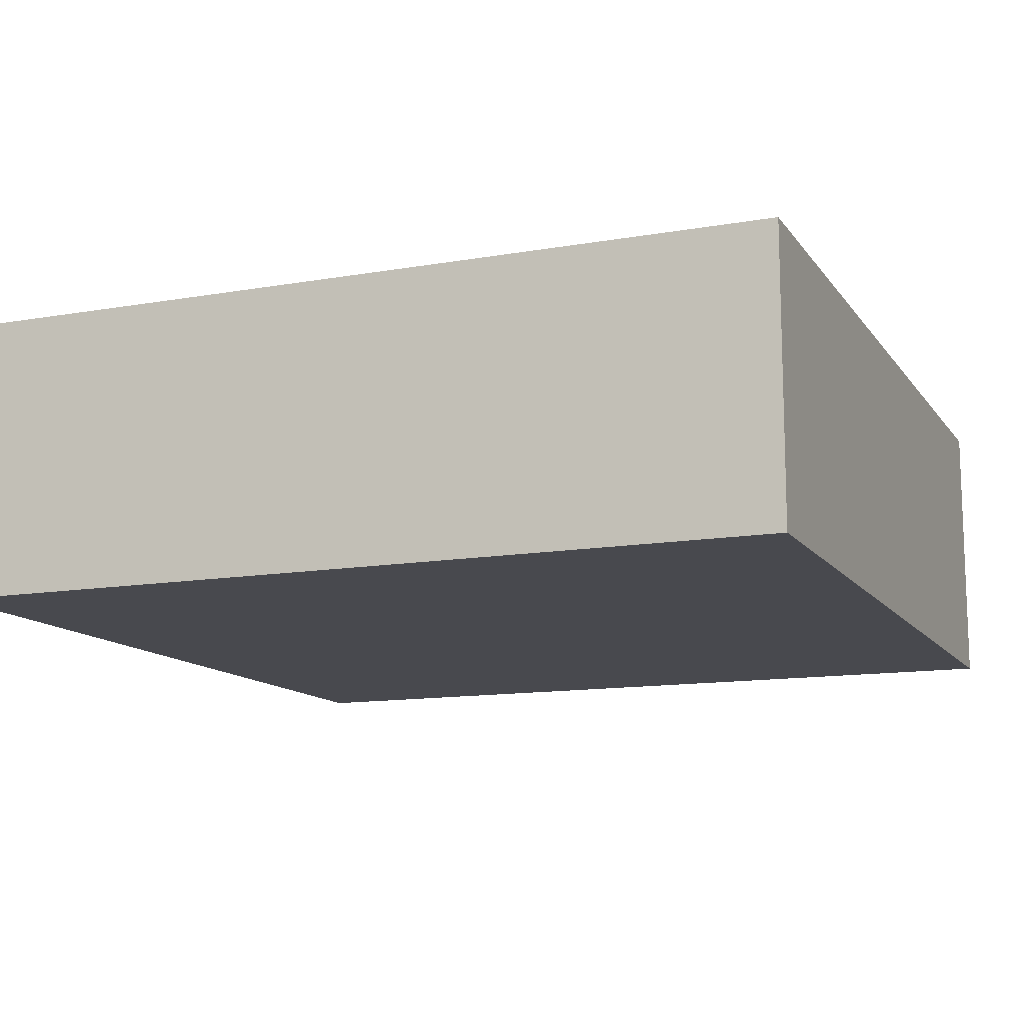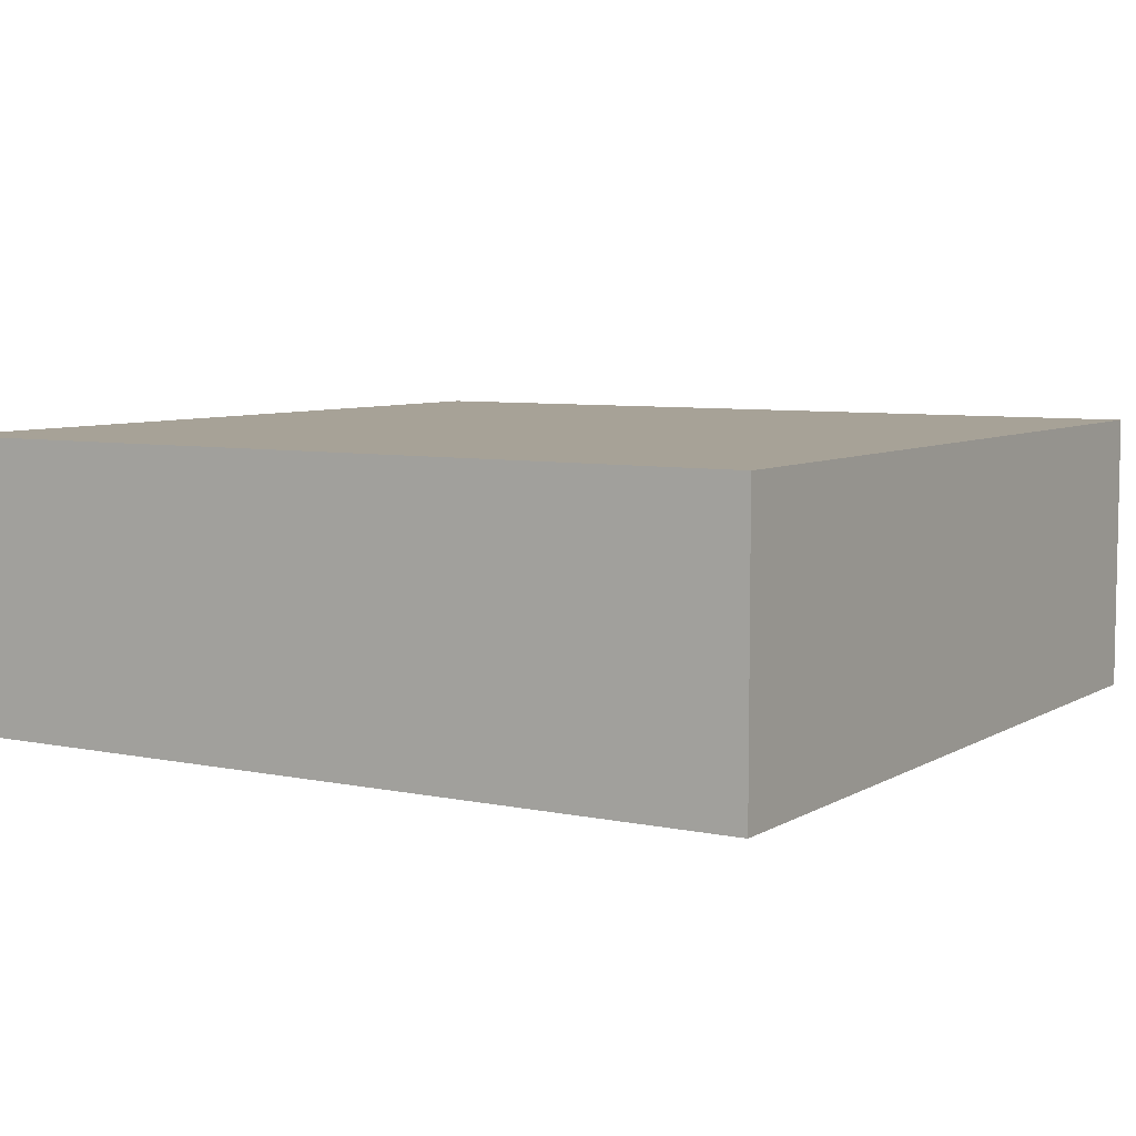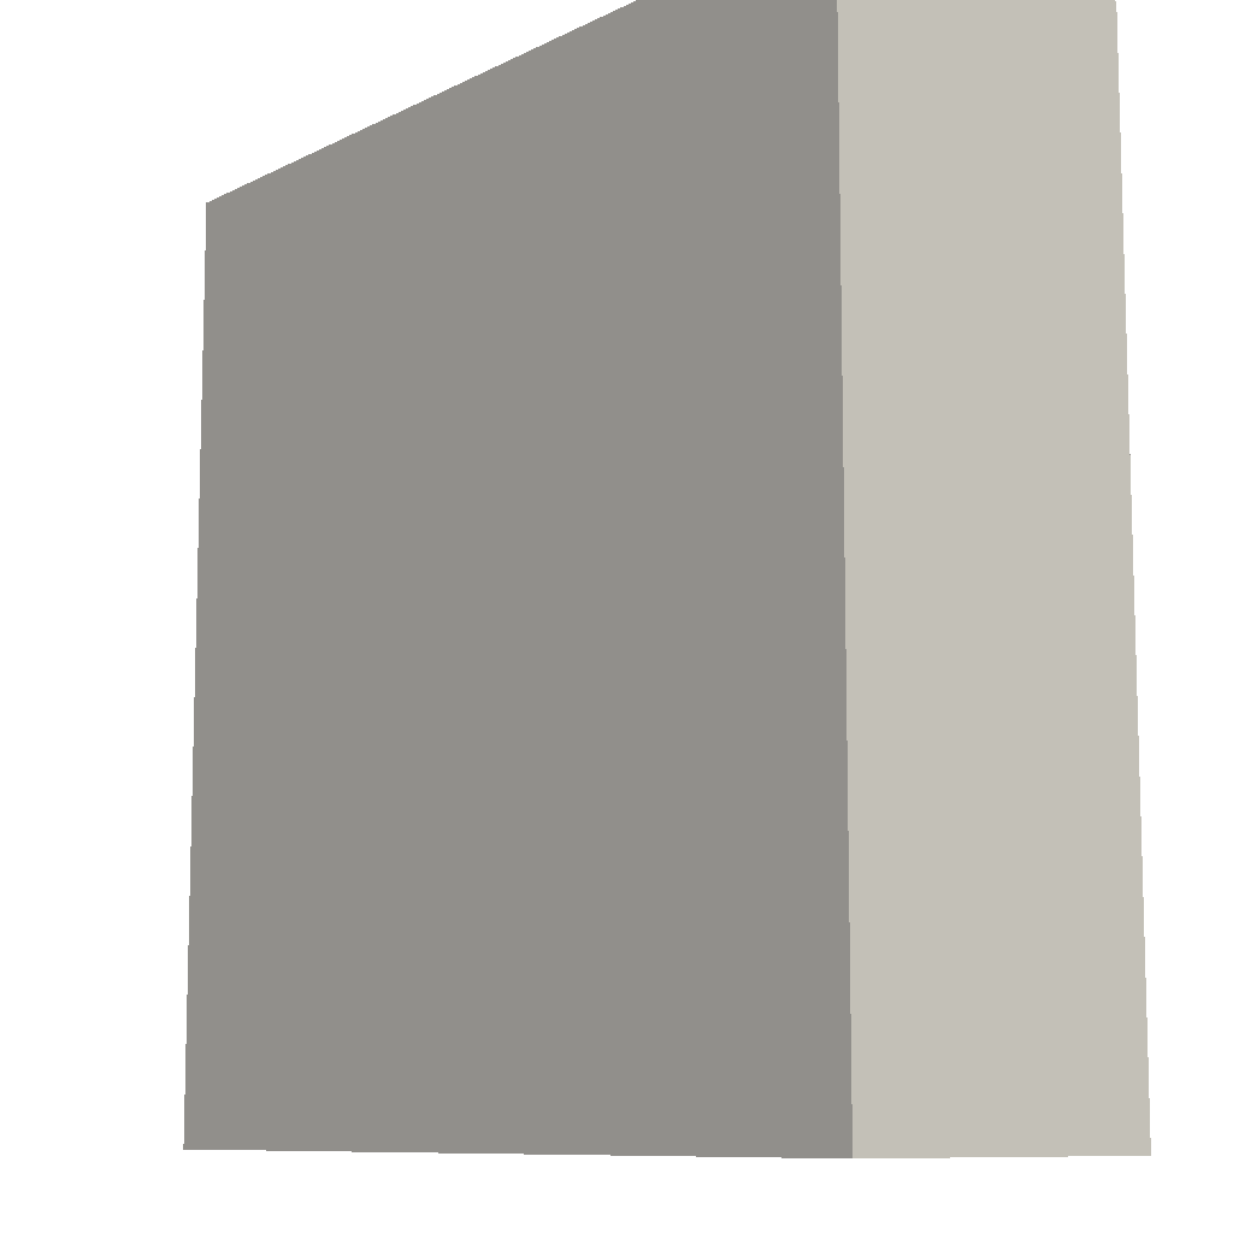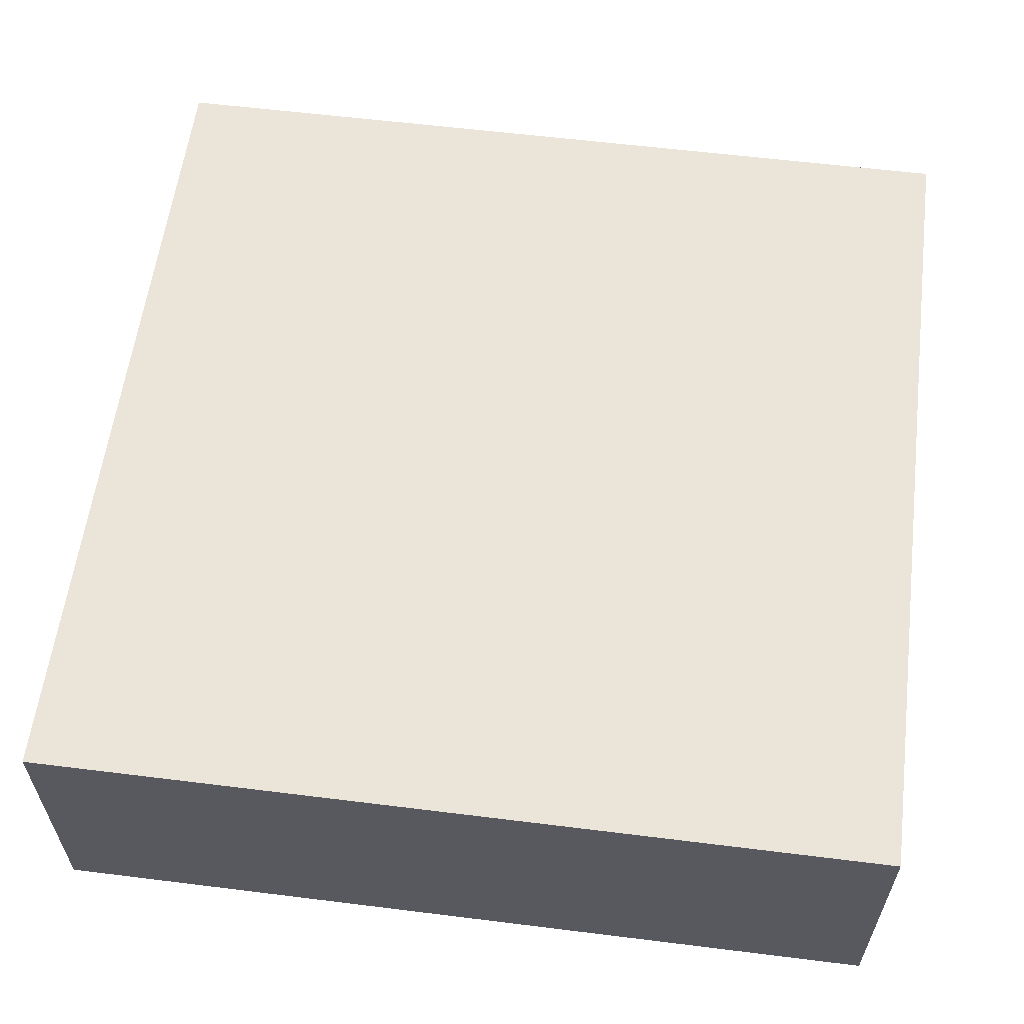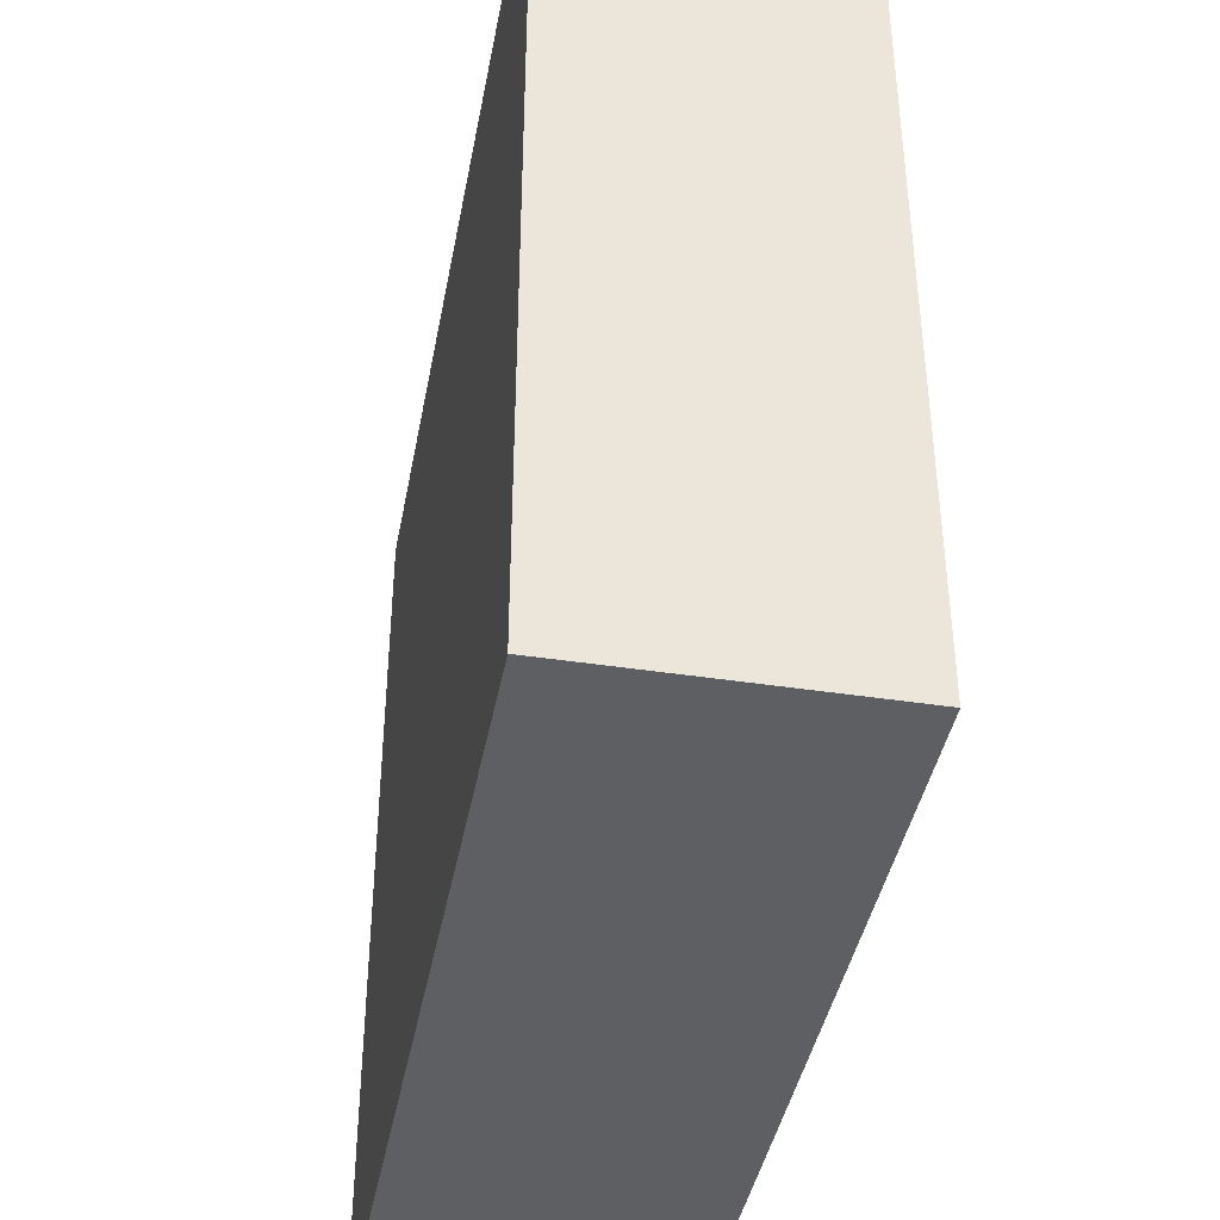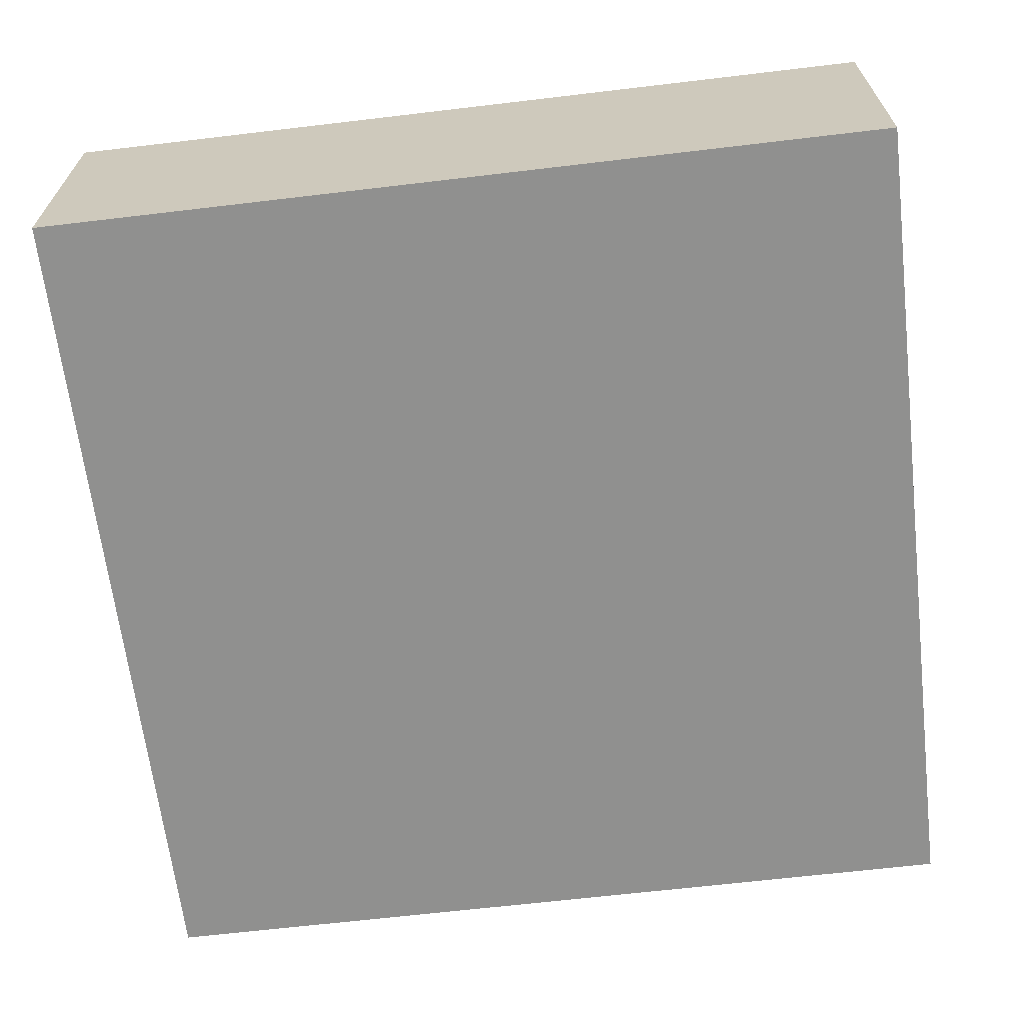
<metadata>
{"format":"obj","ext":"obj","renderer":"f3d","projection":"perspective","resolution":1024,"background":"white","views":[{"elev":-12.6,"azim":-67.9,"up":"+Y"},{"elev":6.6,"azim":-58.3,"up":"+Y"},{"elev":-9.7,"azim":51.8,"up":"+Z"},{"elev":59.1,"azim":97.3,"up":"+Y"},{"elev":-41.3,"azim":-100.5,"up":"+Z"},{"elev":-65.5,"azim":-83.2,"up":"+Y"}]}
</metadata>
<code>
v 1352 -272 -192
v 1400 -256 -192
v 1352 -256 -192
v 1400 -272 -192
v 1352 -256 -240
v 1352 -272 -240
v 1400 -272 -240
v 1400 -256 -240
f 1 2 3
f 1 4 2
f 1 5 6
f 1 3 5
f 2 7 8
f 2 4 7
f 5 7 6
f 5 8 7
f 4 6 7
f 4 1 6
f 3 8 5
f 3 2 8

</code>
